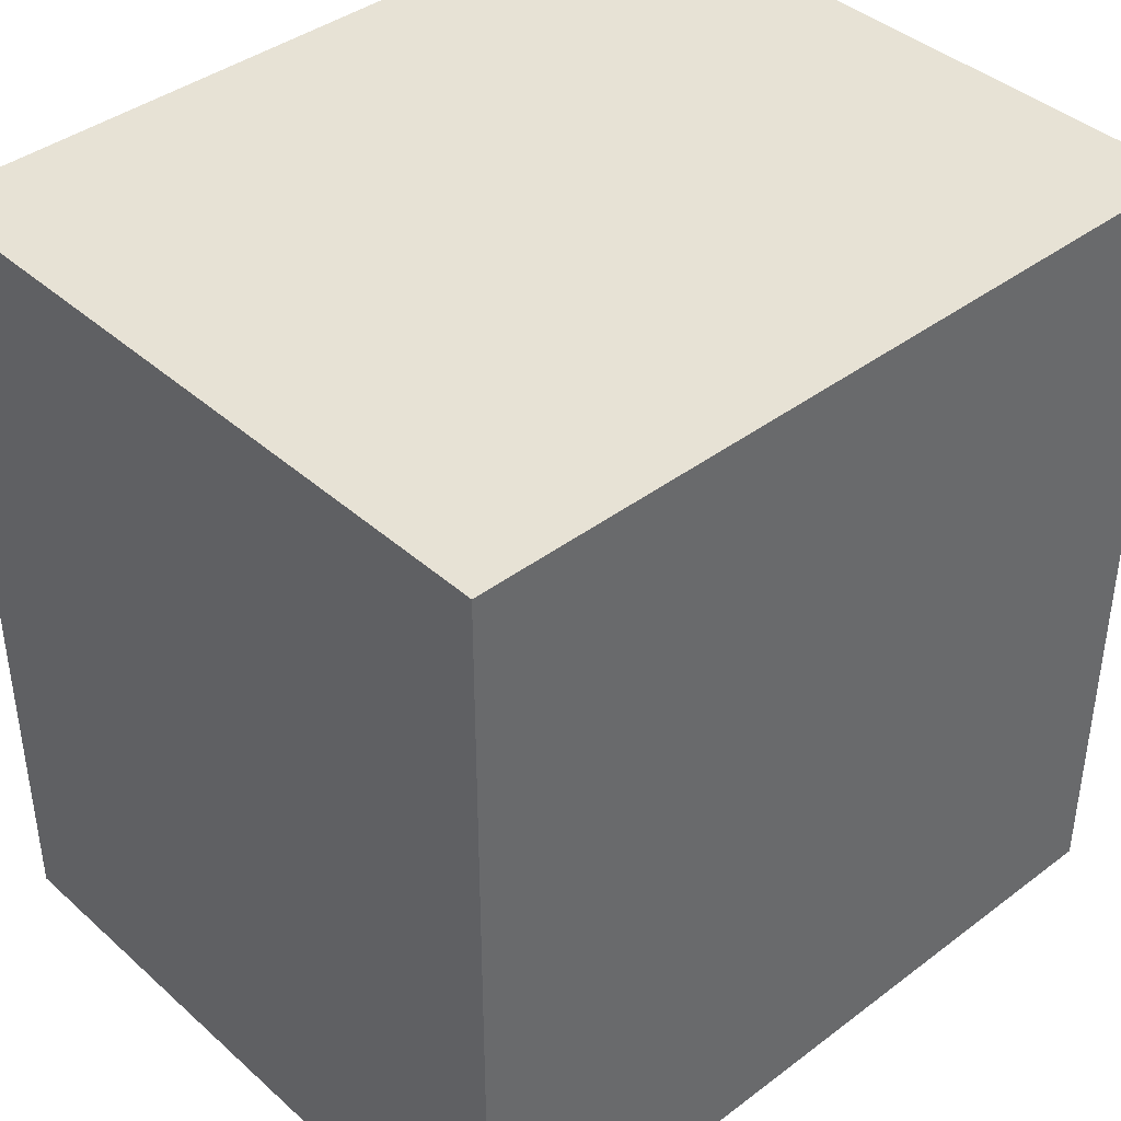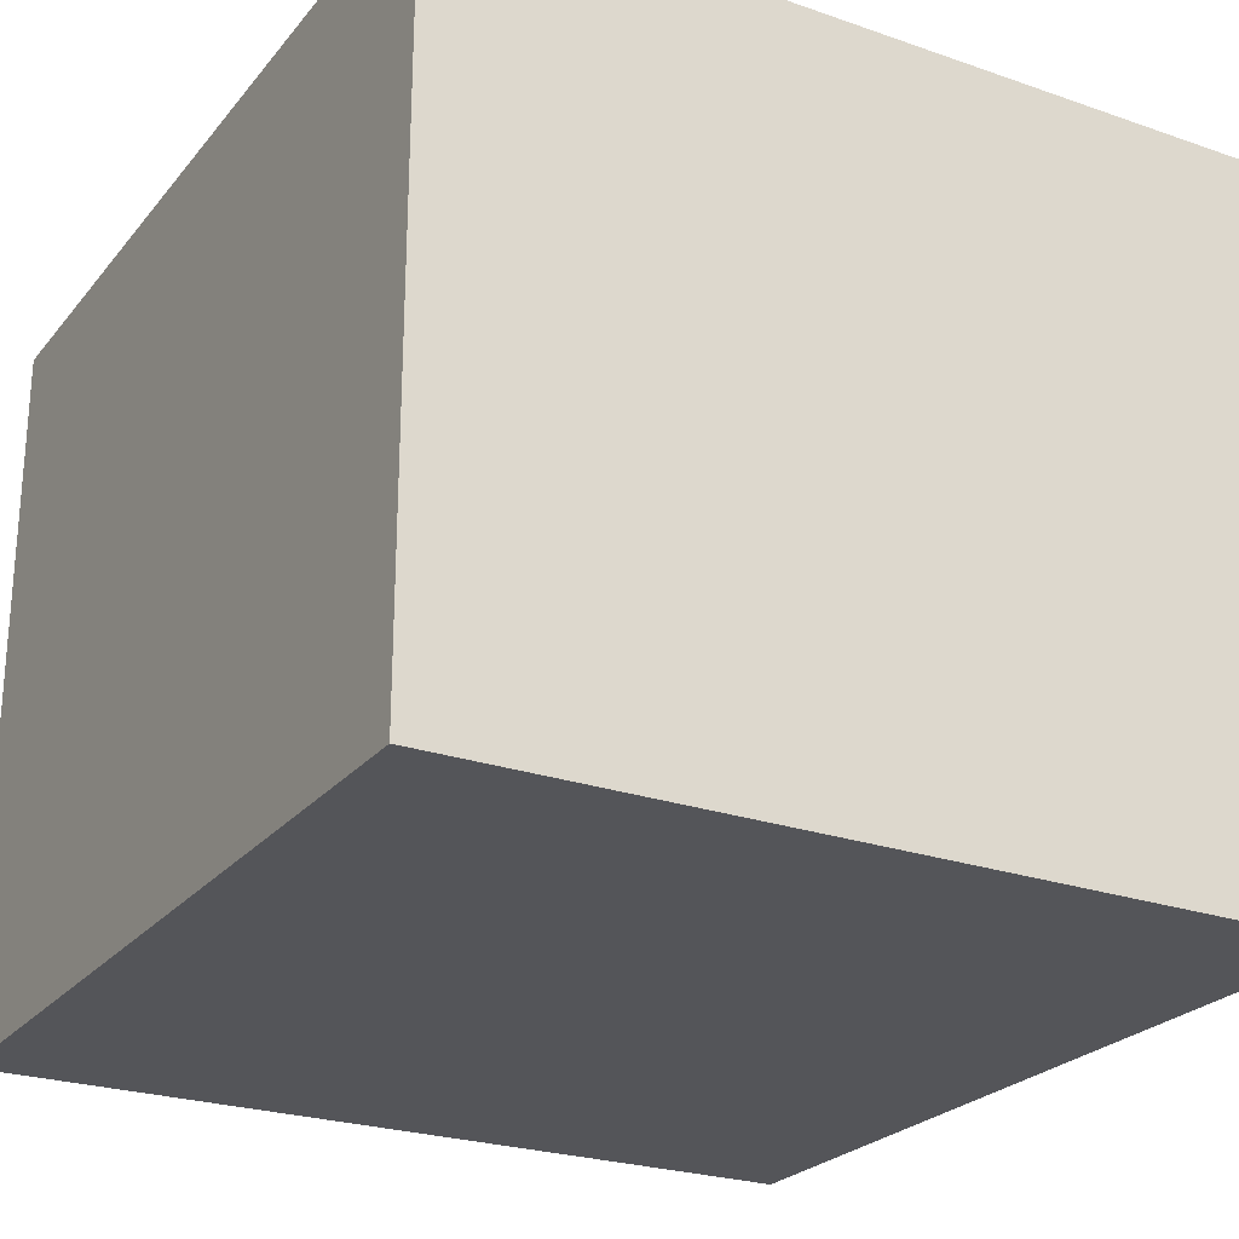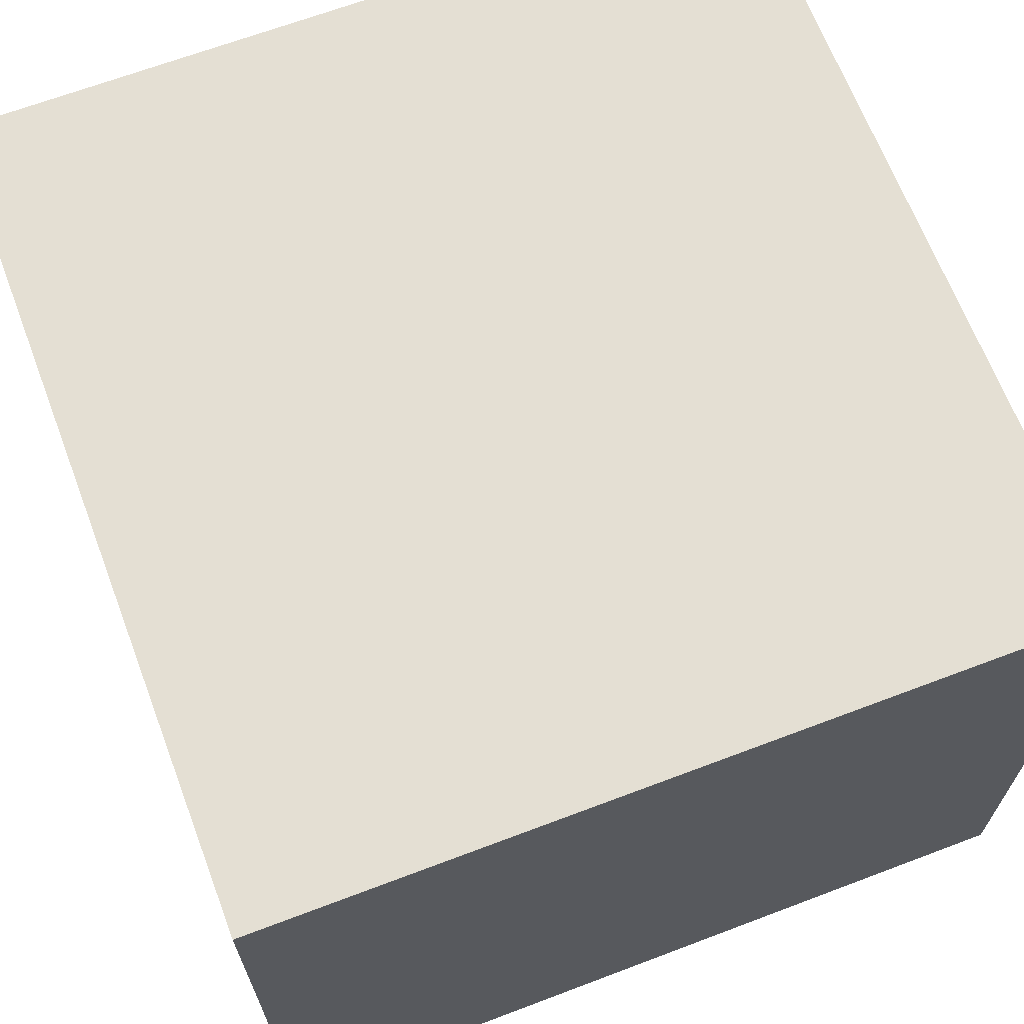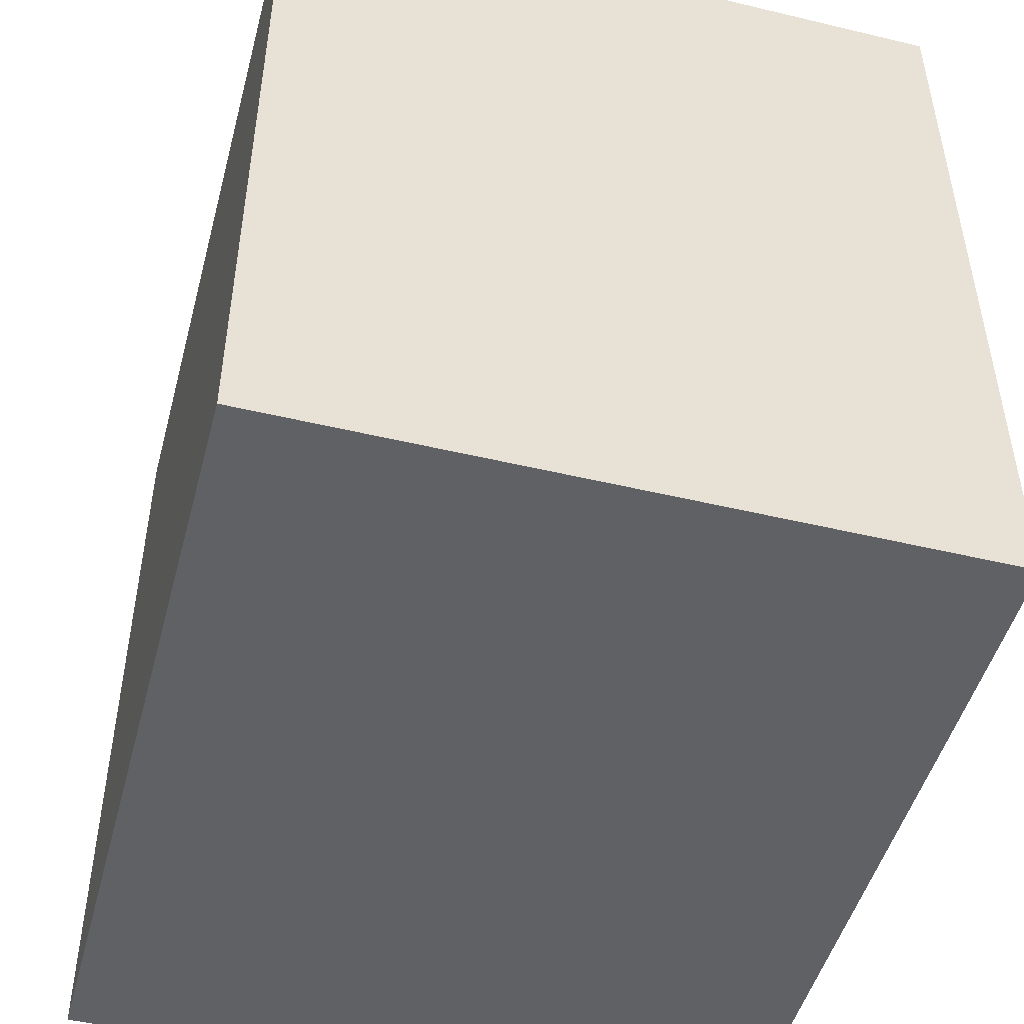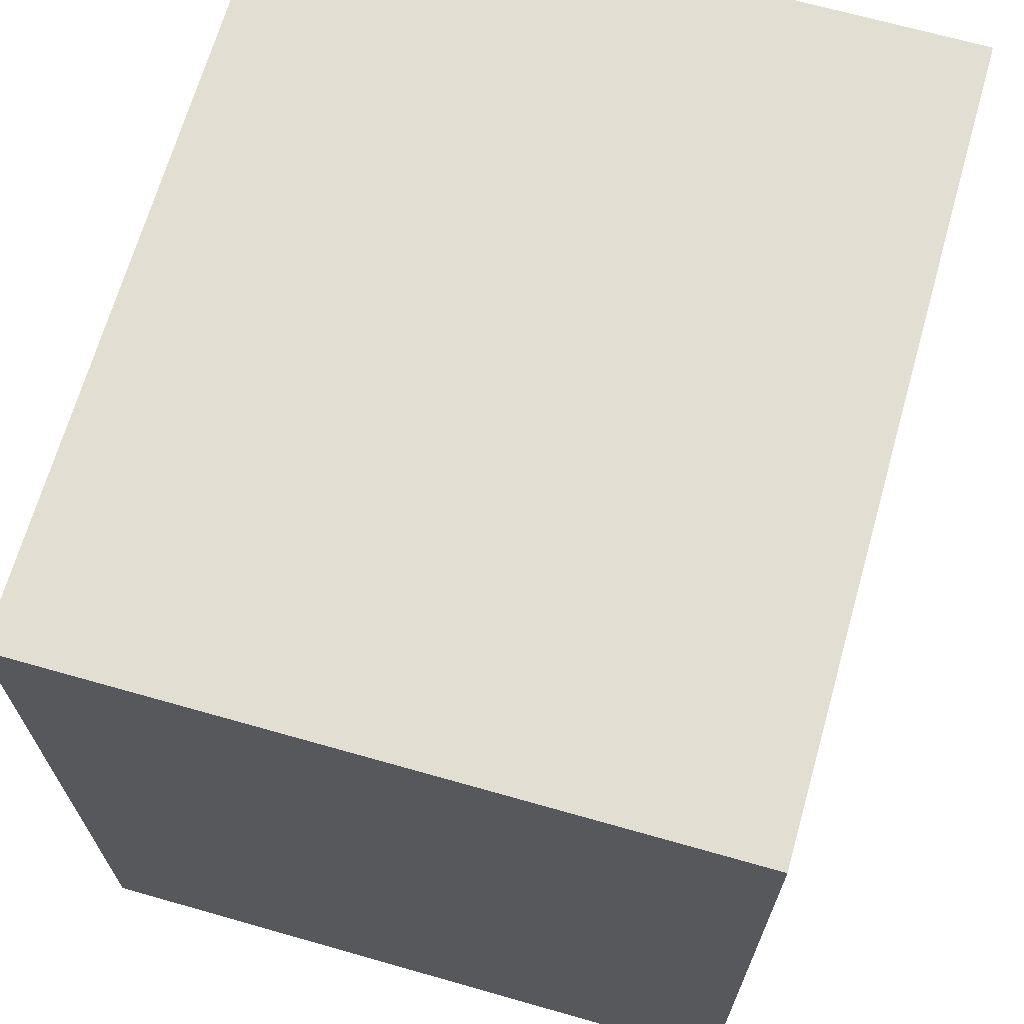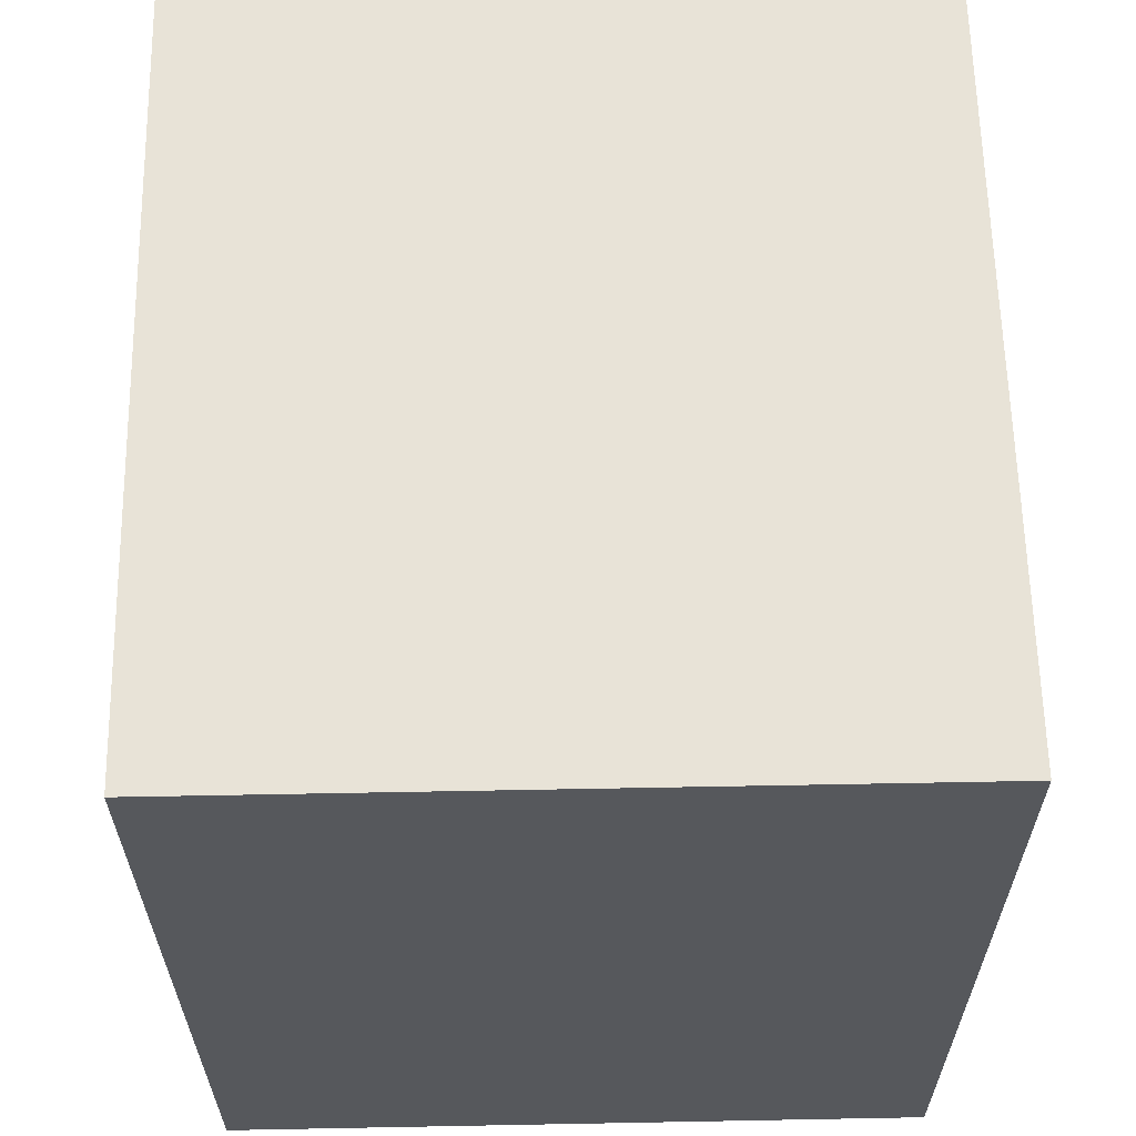
<metadata>
{"format":"obj","ext":"obj","renderer":"f3d","projection":"perspective","resolution":1024,"background":"white","views":[{"elev":40.5,"azim":-42.7,"up":"+Y"},{"elev":-24.8,"azim":150.5,"up":"+Z"},{"elev":66.8,"azim":-20.8,"up":"+Z"},{"elev":-48.6,"azim":75.1,"up":"+Y"},{"elev":67.9,"azim":105.9,"up":"+Y"},{"elev":62.0,"azim":-91.1,"up":"+Y"}]}
</metadata>
<code>
v 424.5 139.5 0
v 407 122 0
v 407 158 0
v 424.5 140.5 0
v 442 158 0
v 442 122 0
v 407 122 0
v 407 158 0
v 407 122 -30
v 407 158 -30
v 407 158 0
v 442 158 0
v 407 158 -30
v 442 158 -30
v 442 158 0
v 442 122 0
v 442 158 -30
v 442 122 -30
v 442 122 0
v 407 122 0
v 442 122 -30
v 407 122 -30
v 424.5 139.5 -30
v 407 122 -30
v 407 158 -30
v 424.5 140.5 -30
v 442 158 -30
v 442 122 -30
f 4 3 1
f 2 6 1
f 2 1 3
f 1 6 4
f 5 4 6
f 5 3 4
f 1 1 1
f 21 20 22
f 17 15 16
f 9 7 8
f 9 8 10
f 13 11 12
f 13 12 14
f 17 16 18
f 21 19 20
f 1 1 1
f 25 26 23
f 25 27 26
f 28 24 23
f 23 24 25
f 26 27 28
f 28 23 26

</code>
